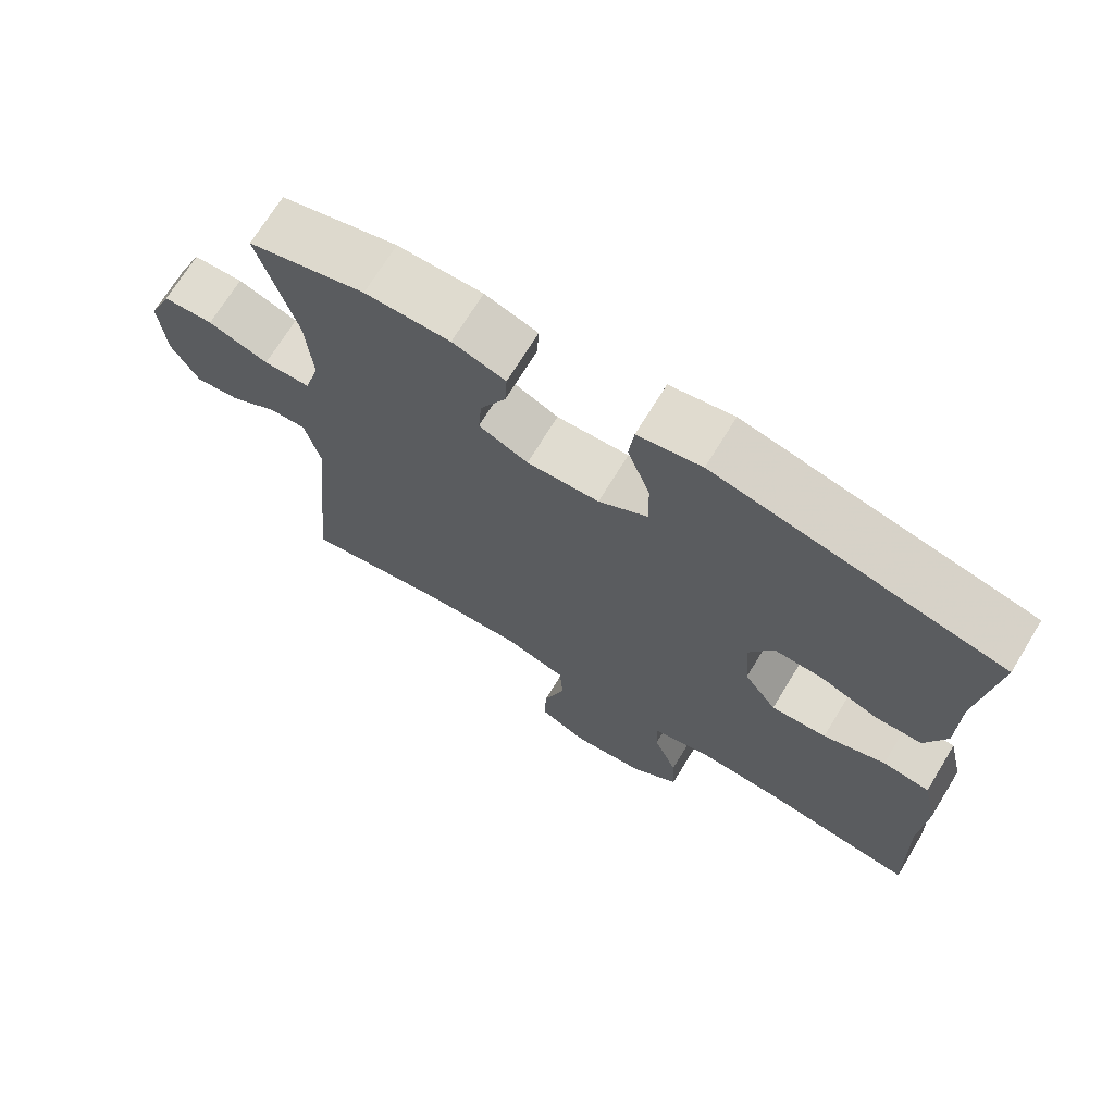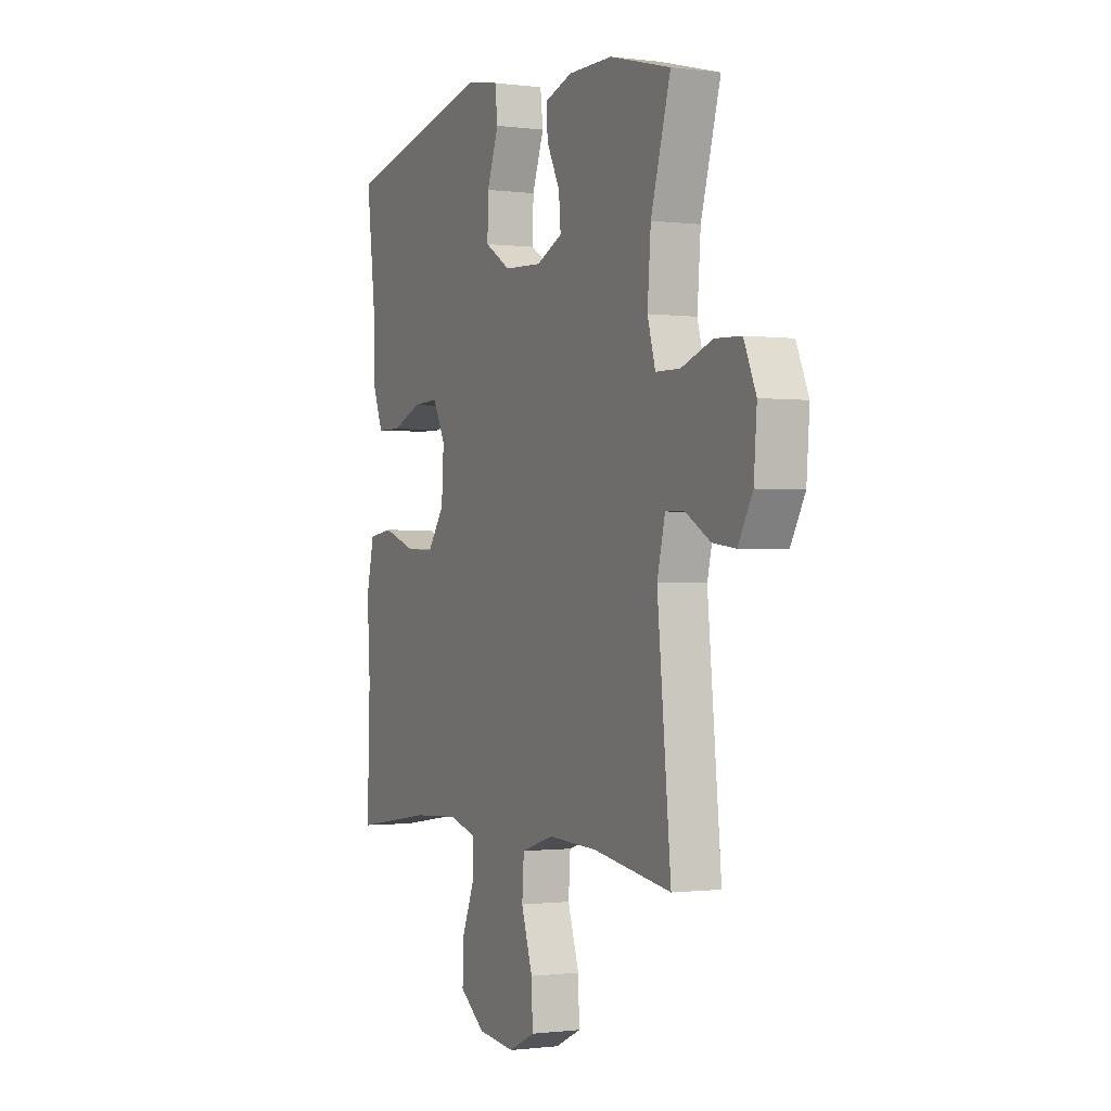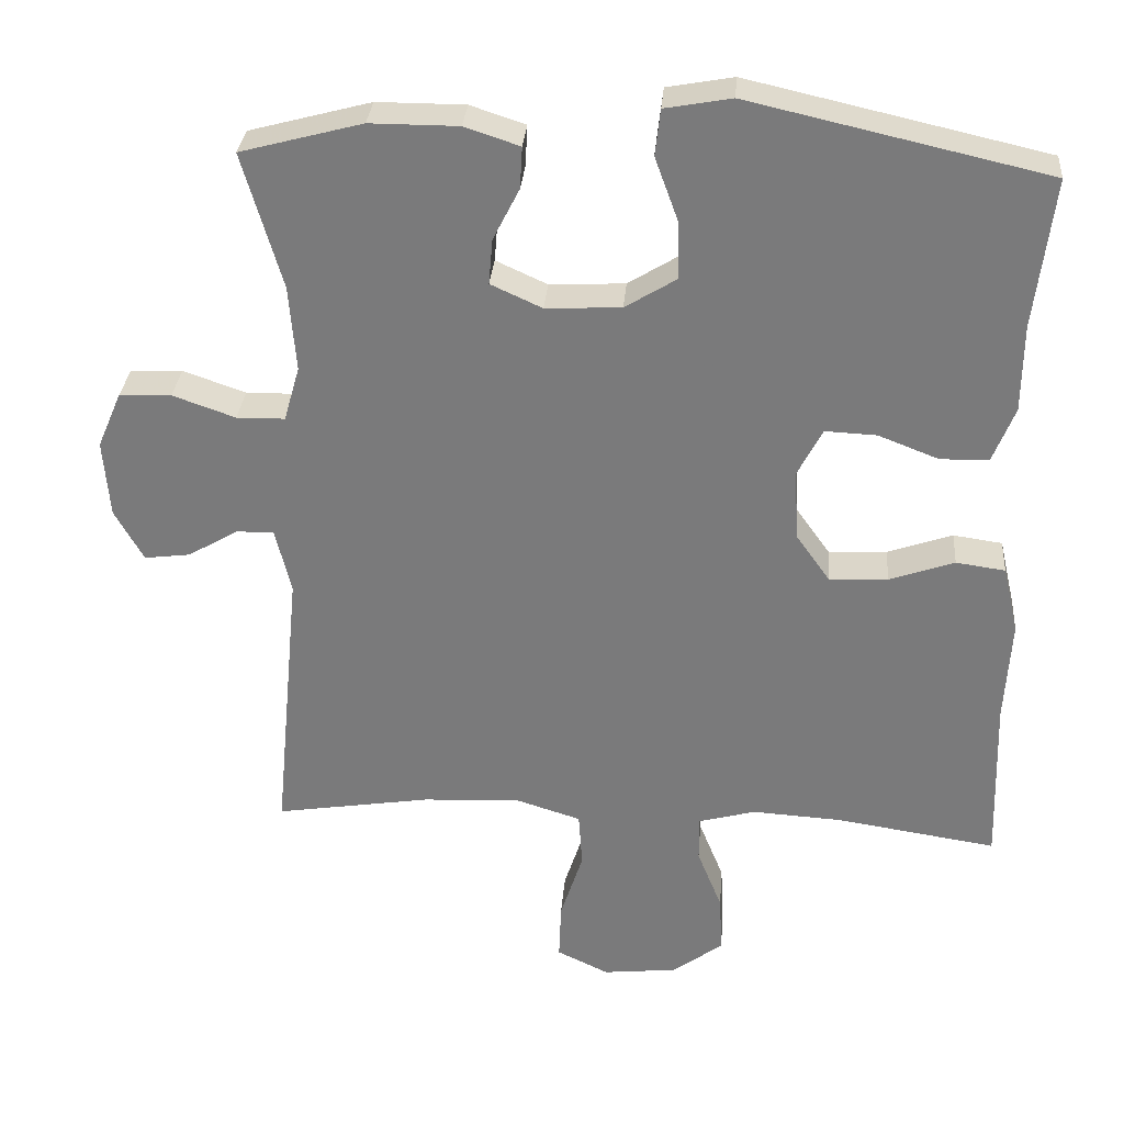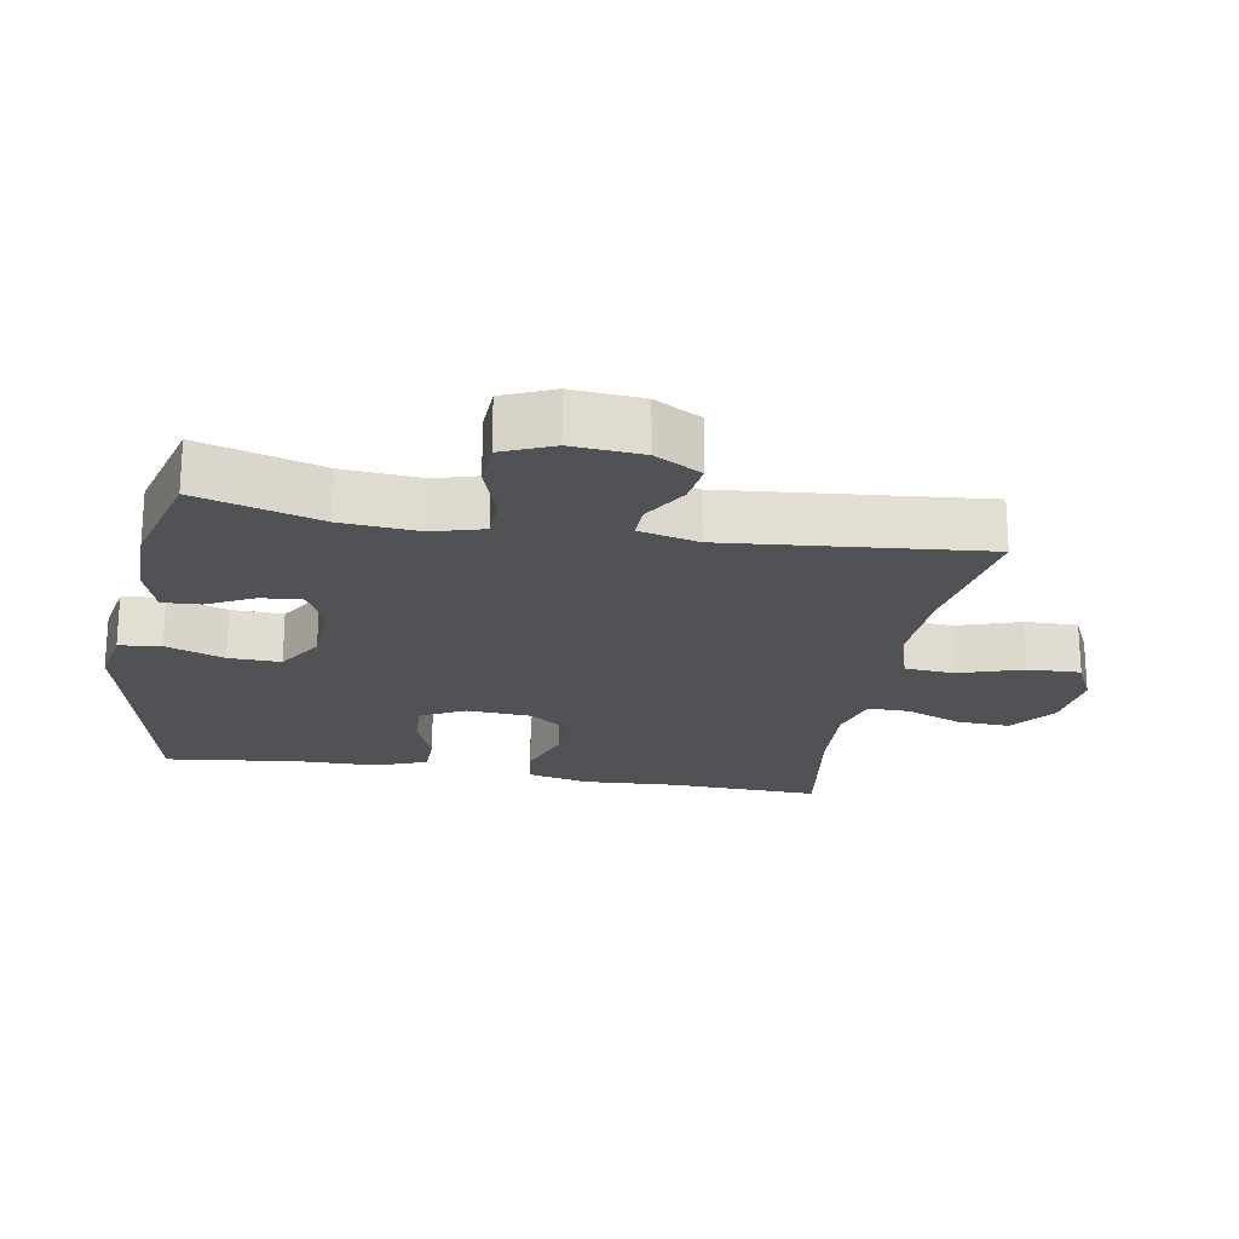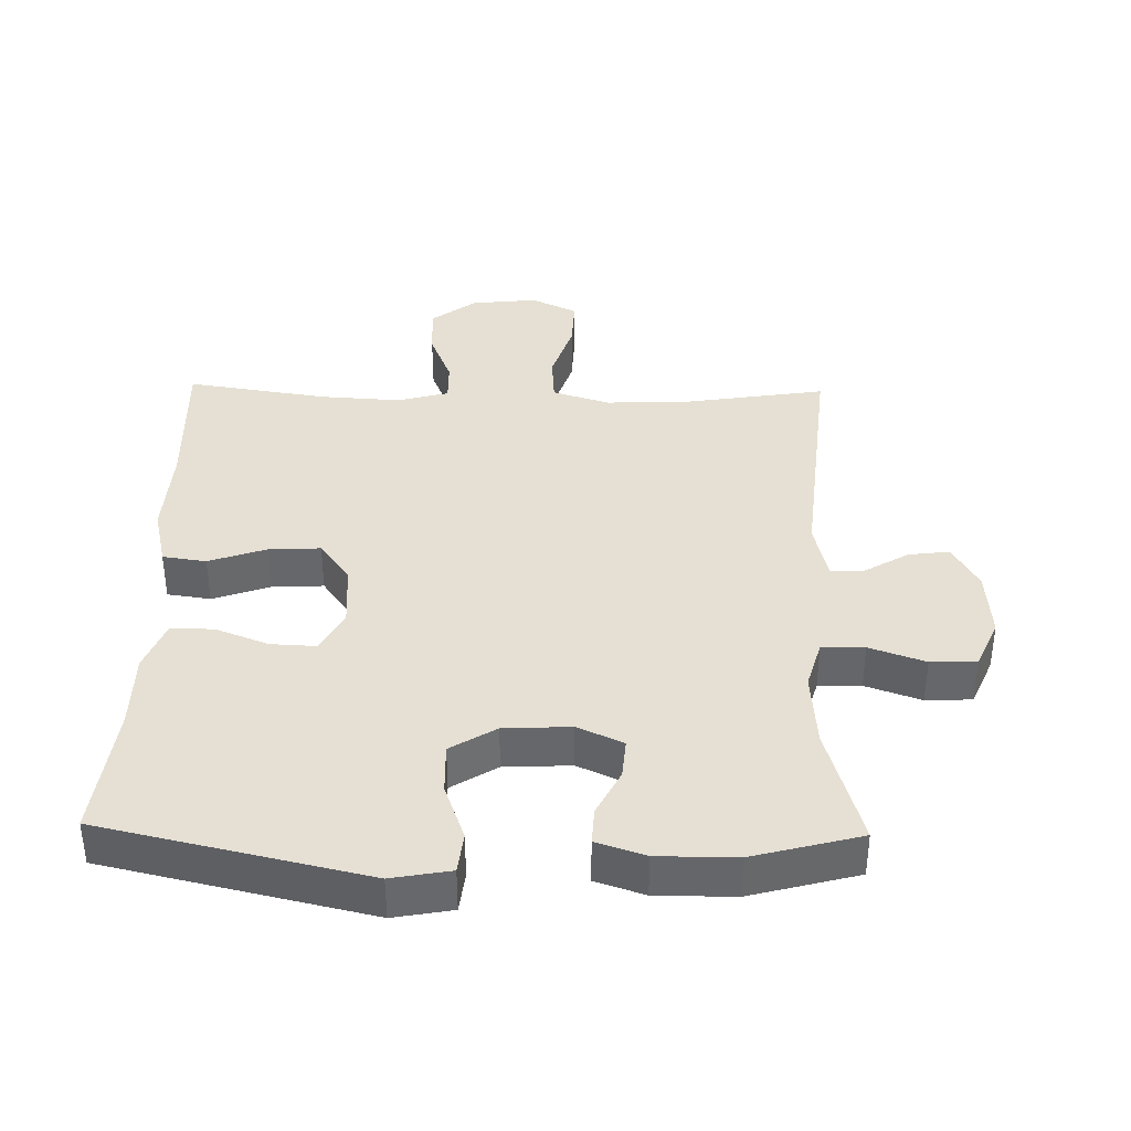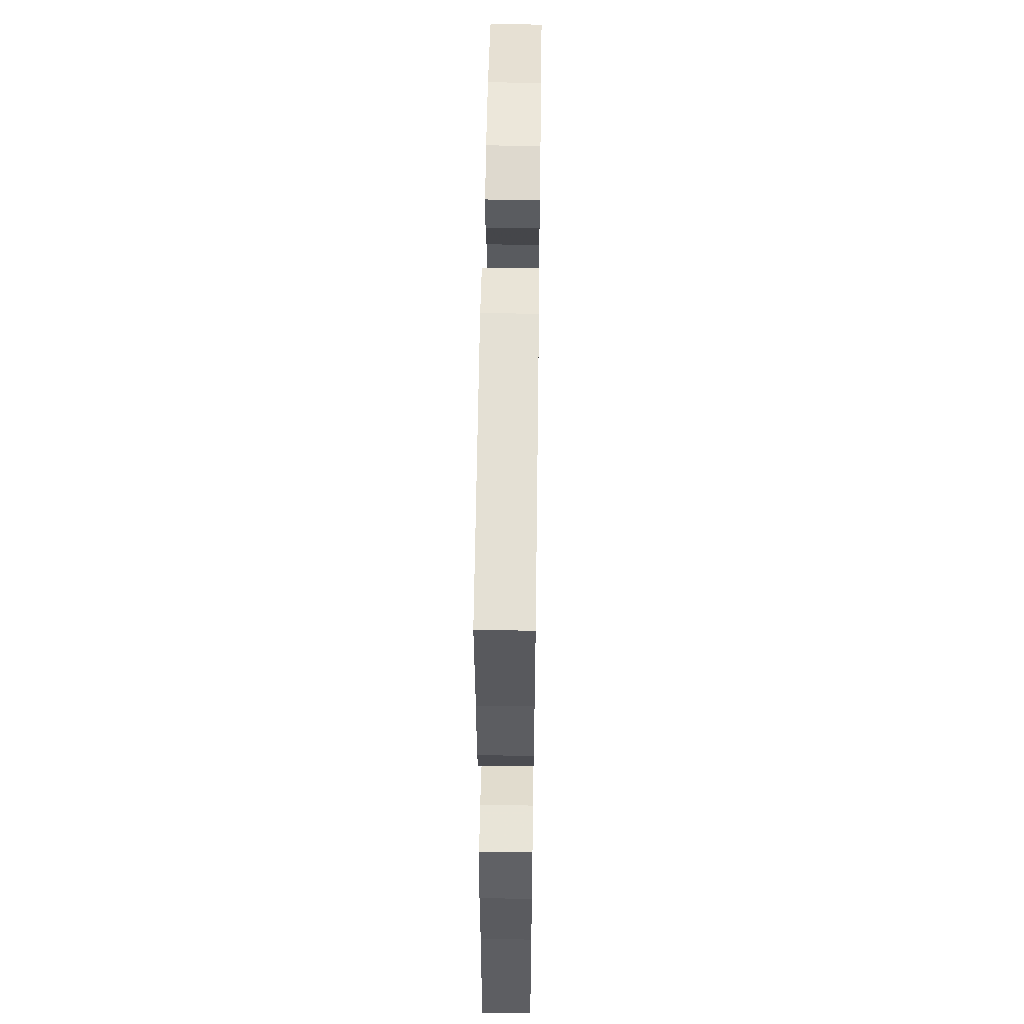
<metadata>
{"format":"obj","ext":"obj","renderer":"f3d","projection":"perspective","resolution":1024,"background":"white","views":[{"elev":70.3,"azim":-148.6,"up":"+Z"},{"elev":-0.8,"azim":64.4,"up":"+Z"},{"elev":31.3,"azim":-175.4,"up":"+Z"},{"elev":-21.2,"azim":80.0,"up":"+Y"},{"elev":38.1,"azim":1.2,"up":"+Y"},{"elev":53.3,"azim":-89.2,"up":"+Z"}]}
</metadata>
<code>
v 0.5 0.07 0.5
v 0.448 0.07 0.32
v 0.439 0.07 0.206
v 0.46 0.07 0.133
v 0.524 0.07 0.132
v 0.607 0.07 0.161
v 0.676 0.07 0.158
v 0.708 0.07 0.084
v 0.7 0.07 -0.019
v 0.662 0.07 -0.087
v 0.601 0.07 -0.079
v 0.535 0.07 -0.04
v 0.485 0.07 -0.039
v 0.464 0.07 -0.126
v 0.5 0.07 -0.5
v 0.293 0.07 -0.467
v 0.163 0.07 -0.461
v 0.077 0.07 -0.488
v 0.072 0.07 -0.561
v 0.102 0.07 -0.654
v 0.105 0.07 -0.731
v 0.036 0.07 -0.764
v -0.063 0.07 -0.753
v -0.13 0.07 -0.703
v -0.126 0.07 -0.625
v -0.093 0.07 -0.543
v -0.092 0.07 -0.482
v -0.168 0.07 -0.461
v -0.288 0.07 -0.468
v -0.5 0.07 -0.5
v -0.493 0.07 -0.277
v -0.501 0.07 -0.141
v -0.48 0.07 -0.051
v -0.415 0.07 -0.042
v -0.329 0.07 -0.072
v -0.252 0.07 -0.076
v -0.207 0.07 -0.013
v -0.201 0.07 0.081
v -0.234 0.07 0.145
v -0.302 0.07 0.142
v -0.382 0.07 0.111
v -0.446 0.07 0.112
v -0.475 0.07 0.186
v -0.476 0.07 0.302
v -0.5 0.07 0.5
v -0.106 0.07 0.589
v -0.018 0.07 0.573
v -0.011 0.07 0.512
v -0.042 0.07 0.427
v -0.044 0.07 0.351
v 0.024 0.07 0.309
v 0.124 0.07 0.304
v 0.192 0.07 0.335
v 0.187 0.07 0.395
v 0.152 0.07 0.464
v 0.149 0.07 0.519
v 0.222 0.07 0.543
v 0.339 0.07 0.543
v 0.5 0 0.5
v 0.448 0 0.32
v 0.439 0 0.206
v 0.46 0 0.133
v 0.524 0 0.132
v 0.607 0 0.161
v 0.676 0 0.158
v 0.708 0 0.084
v 0.7 0 -0.019
v 0.662 0 -0.087
v 0.601 0 -0.079
v 0.535 0 -0.04
v 0.485 0 -0.039
v 0.464 0 -0.126
v 0.5 0 -0.5
v 0.293 0 -0.467
v 0.163 0 -0.461
v 0.077 0 -0.488
v 0.072 0 -0.561
v 0.102 0 -0.654
v 0.105 0 -0.731
v 0.036 0 -0.764
v -0.063 0 -0.753
v -0.13 0 -0.703
v -0.126 0 -0.625
v -0.093 0 -0.543
v -0.092 0 -0.482
v -0.168 0 -0.461
v -0.288 0 -0.468
v -0.5 0 -0.5
v -0.493 0 -0.277
v -0.501 0 -0.141
v -0.48 0 -0.051
v -0.415 0 -0.042
v -0.329 0 -0.072
v -0.252 0 -0.076
v -0.207 0 -0.013
v -0.201 0 0.081
v -0.234 0 0.145
v -0.302 0 0.142
v -0.382 0 0.111
v -0.446 0 0.112
v -0.475 0 0.186
v -0.476 0 0.302
v -0.5 0 0.5
v -0.106 0 0.589
v -0.018 0 0.573
v -0.011 0 0.512
v -0.042 0 0.427
v -0.044 0 0.351
v 0.024 0 0.309
v 0.124 0 0.304
v 0.192 0 0.335
v 0.187 0 0.395
v 0.152 0 0.464
v 0.149 0 0.519
v 0.222 0 0.543
v 0.339 0 0.543
f 57 58 1 2
f 54 55 56 57
f 53 54 57 2
f 52 53 2 3
f 51 52 3 4
f 46 47 48 49
f 44 45 46 49
f 44 49 50
f 43 44 50 51
f 40 41 42 43
f 39 40 43 51
f 32 33 34 35
f 31 32 35 36
f 29 30 31 36
f 28 29 36 37
f 23 24 25 26
f 23 26 27
f 22 23 27
f 19 20 21 22
f 18 19 22 27
f 17 18 27 28
f 14 15 16
f 13 14 16 17
f 9 10 11 12
f 9 12 13
f 8 9 13
f 5 6 7 8
f 4 5 8 13
f 38 39 51 4
f 17 28 37 38
f 4 13 17 38
f 60 59 116 115
f 115 114 113 112
f 60 115 112 111
f 61 60 111 110
f 62 61 110 109
f 107 106 105 104
f 107 104 103 102
f 108 107 102
f 109 108 102 101
f 101 100 99 98
f 109 101 98 97
f 93 92 91 90
f 94 93 90 89
f 94 89 88 87
f 95 94 87 86
f 84 83 82 81
f 85 84 81
f 85 81 80
f 80 79 78 77
f 85 80 77 76
f 86 85 76 75
f 74 73 72
f 75 74 72 71
f 70 69 68 67
f 71 70 67
f 71 67 66
f 66 65 64 63
f 71 66 63 62
f 62 109 97 96
f 96 95 86 75
f 96 75 71 62
f 1 59 60 2
f 2 60 61 3
f 3 61 62 4
f 4 62 63 5
f 5 63 64 6
f 6 64 65 7
f 7 65 66 8
f 8 66 67 9
f 9 67 68 10
f 10 68 69 11
f 11 69 70 12
f 12 70 71 13
f 13 71 72 14
f 14 72 73 15
f 15 73 74 16
f 16 74 75 17
f 17 75 76 18
f 18 76 77 19
f 19 77 78 20
f 20 78 79 21
f 21 79 80 22
f 22 80 81 23
f 23 81 82 24
f 24 82 83 25
f 25 83 84 26
f 26 84 85 27
f 27 85 86 28
f 28 86 87 29
f 29 87 88 30
f 30 88 89 31
f 31 89 90 32
f 32 90 91 33
f 33 91 92 34
f 34 92 93 35
f 35 93 94 36
f 36 94 95 37
f 37 95 96 38
f 38 96 97 39
f 39 97 98 40
f 40 98 99 41
f 41 99 100 42
f 42 100 101 43
f 43 101 102 44
f 44 102 103 45
f 45 103 104 46
f 46 104 105 47
f 47 105 106 48
f 48 106 107 49
f 49 107 108 50
f 50 108 109 51
f 51 109 110 52
f 52 110 111 53
f 53 111 112 54
f 54 112 113 55
f 55 113 114 56
f 56 114 115 57
f 57 115 116 58
f 58 116 59 1

</code>
